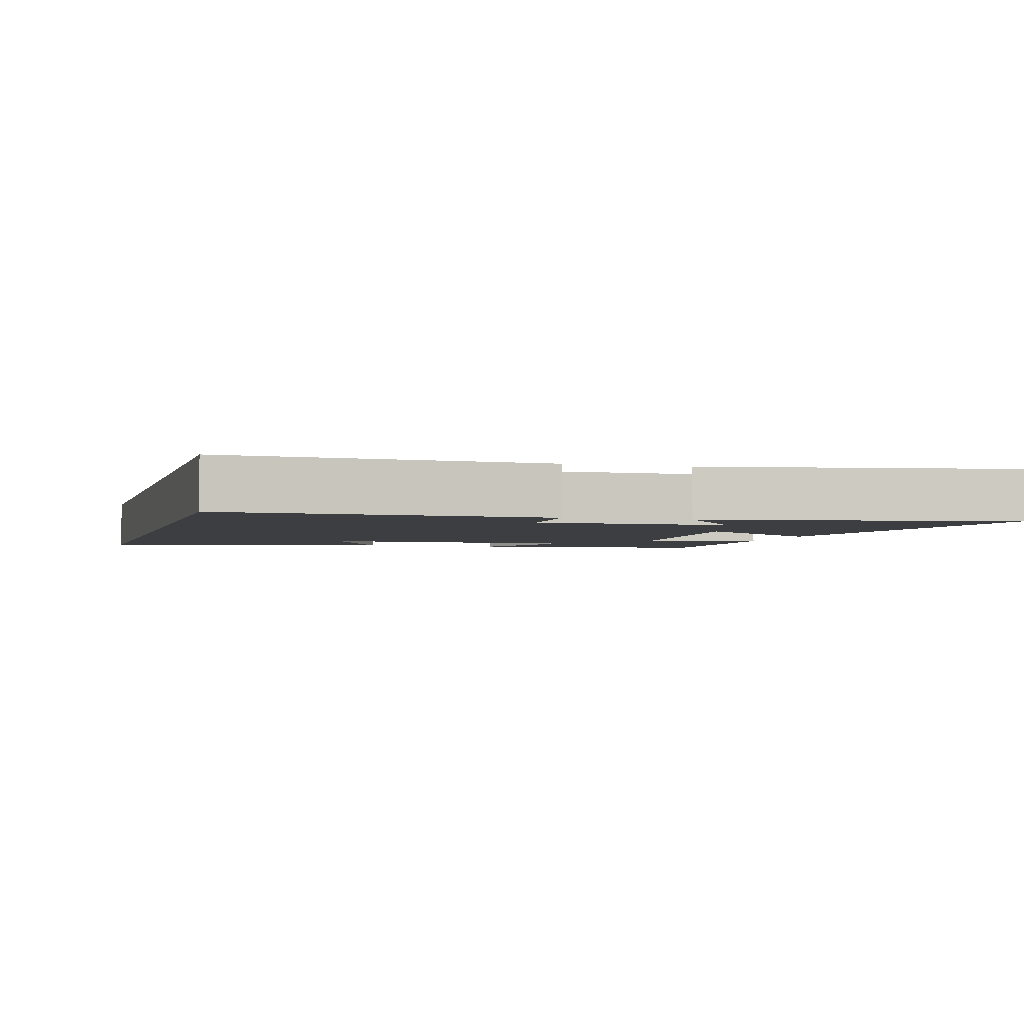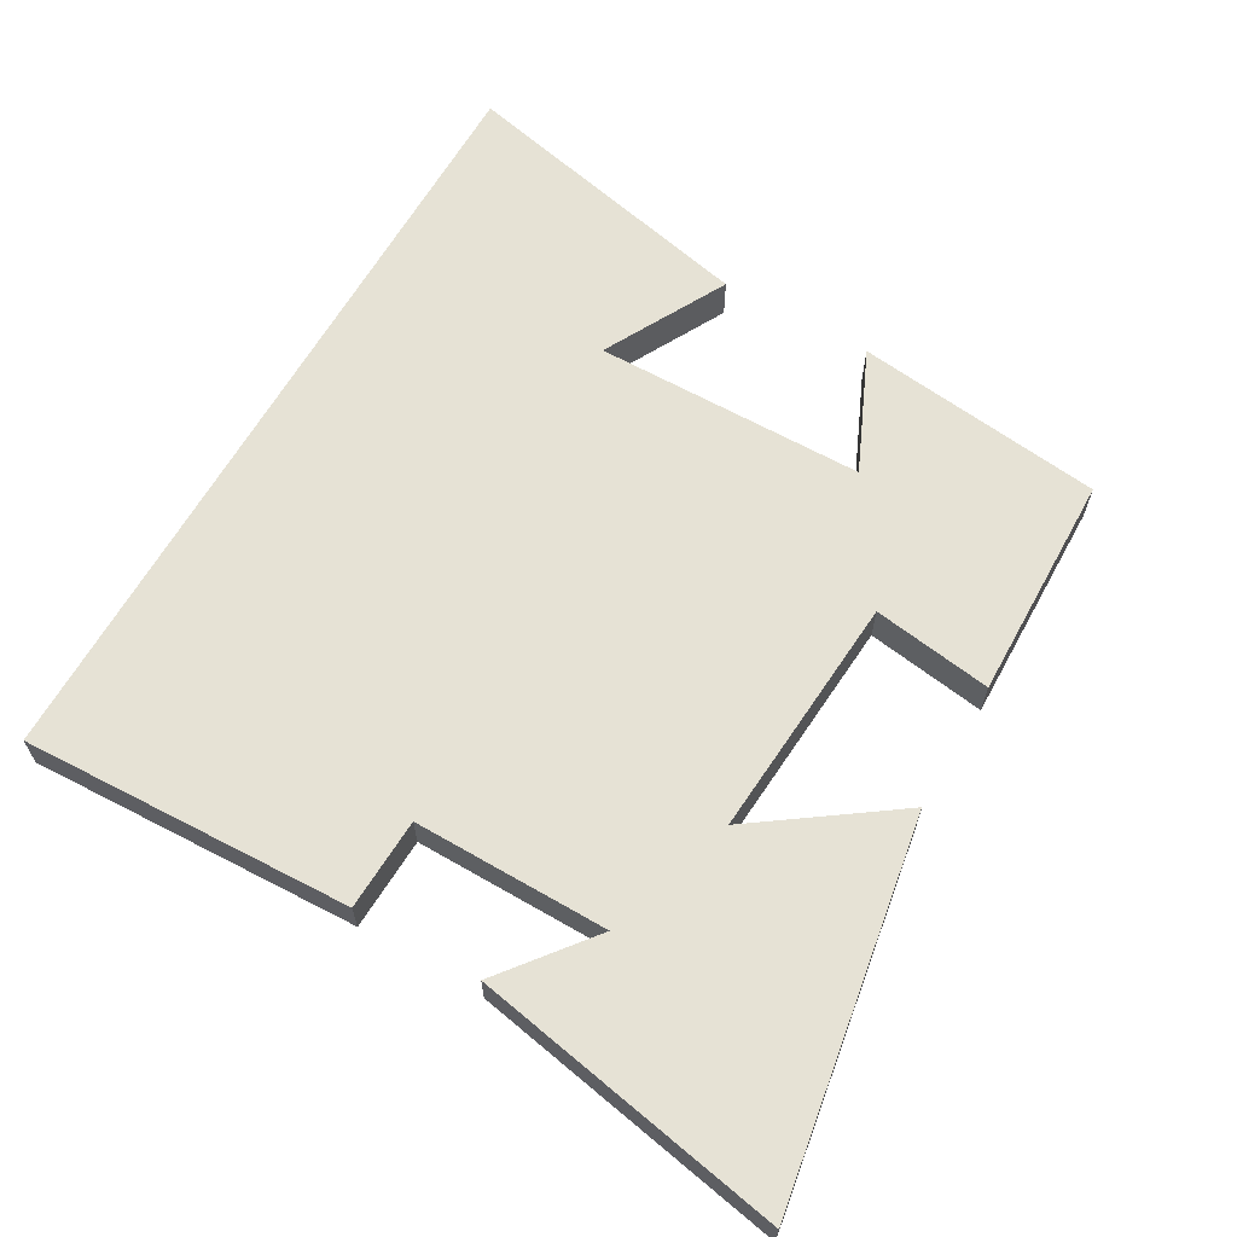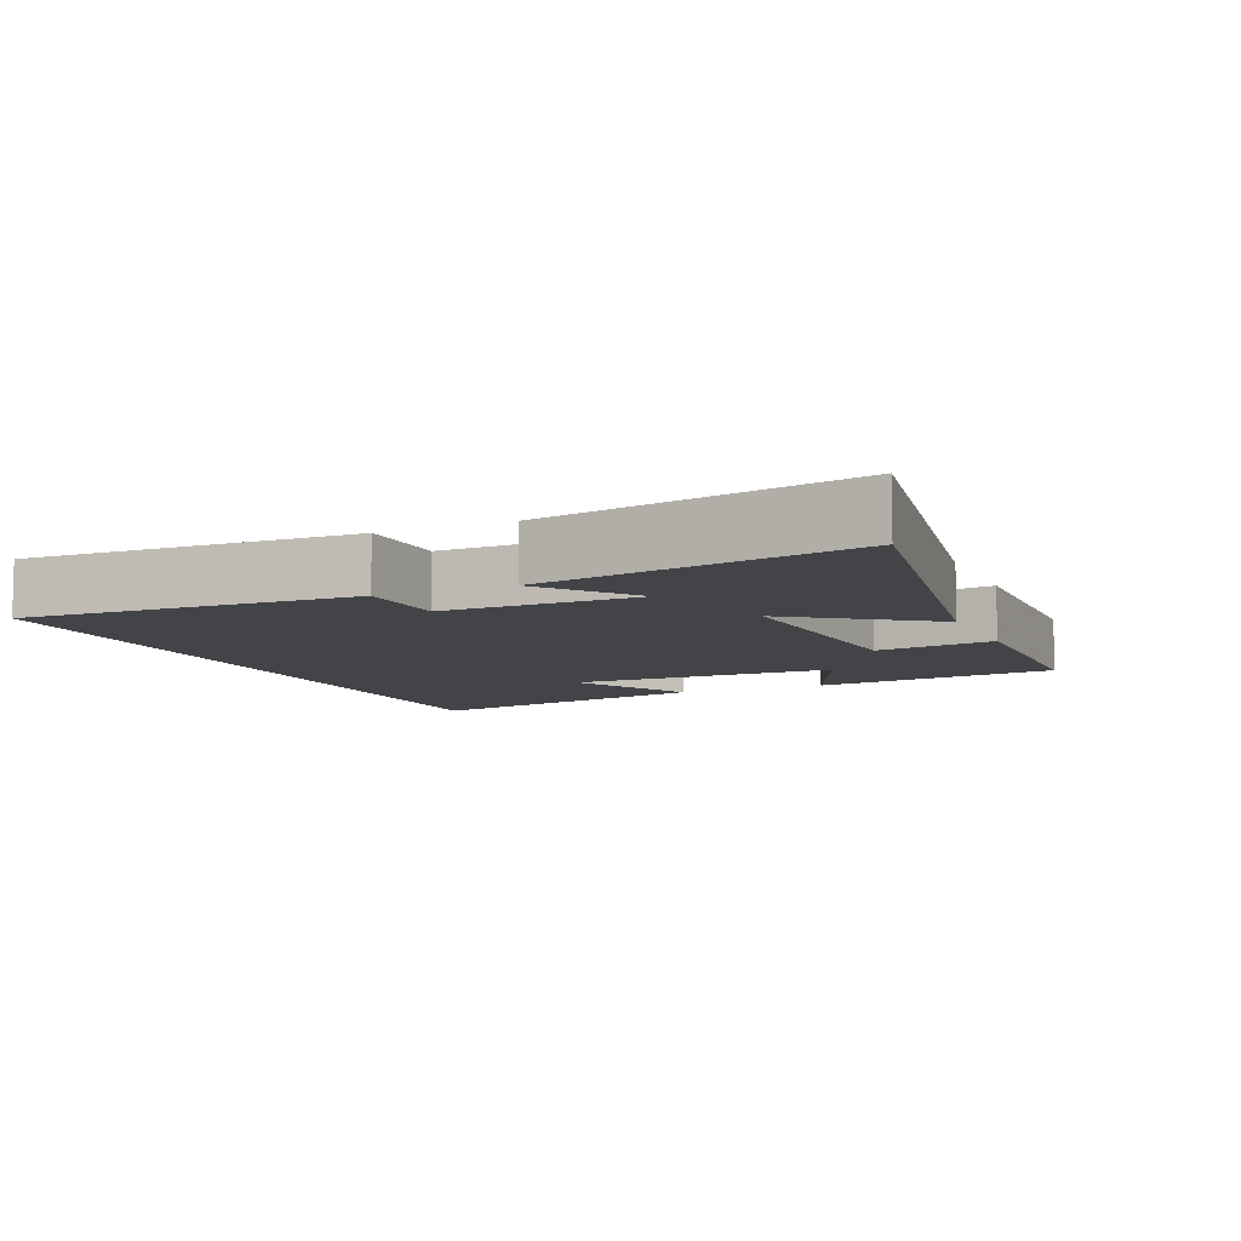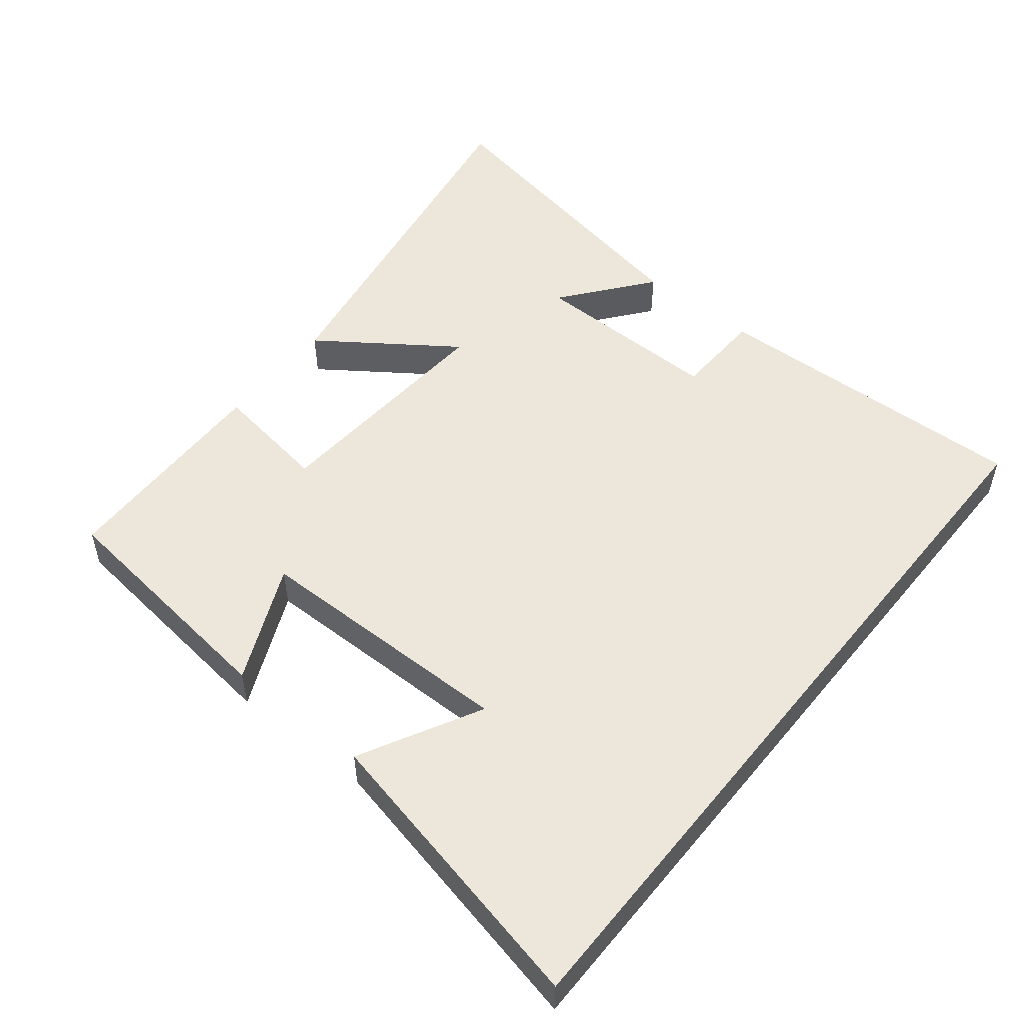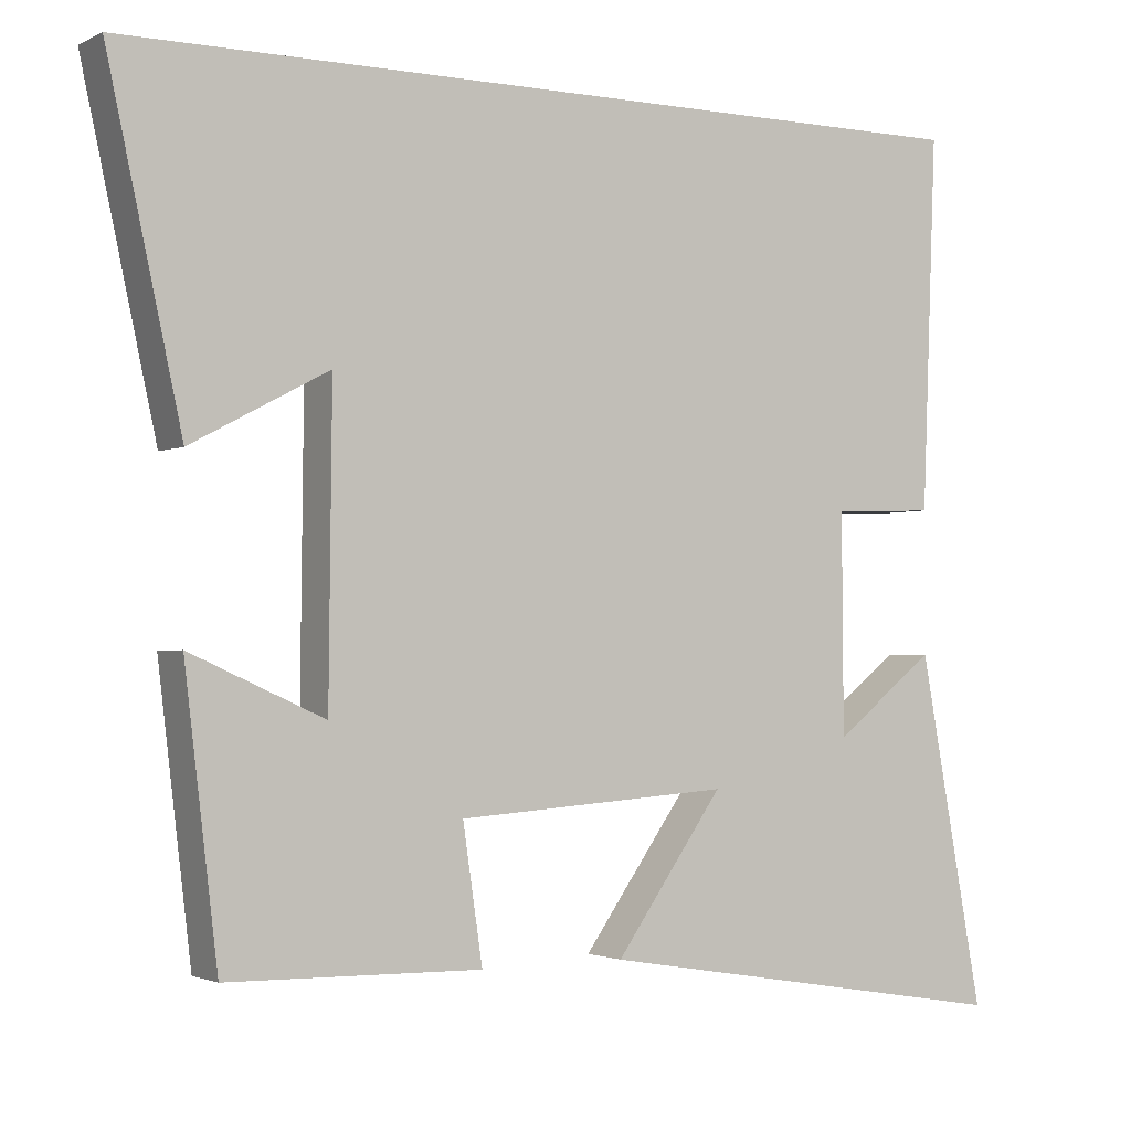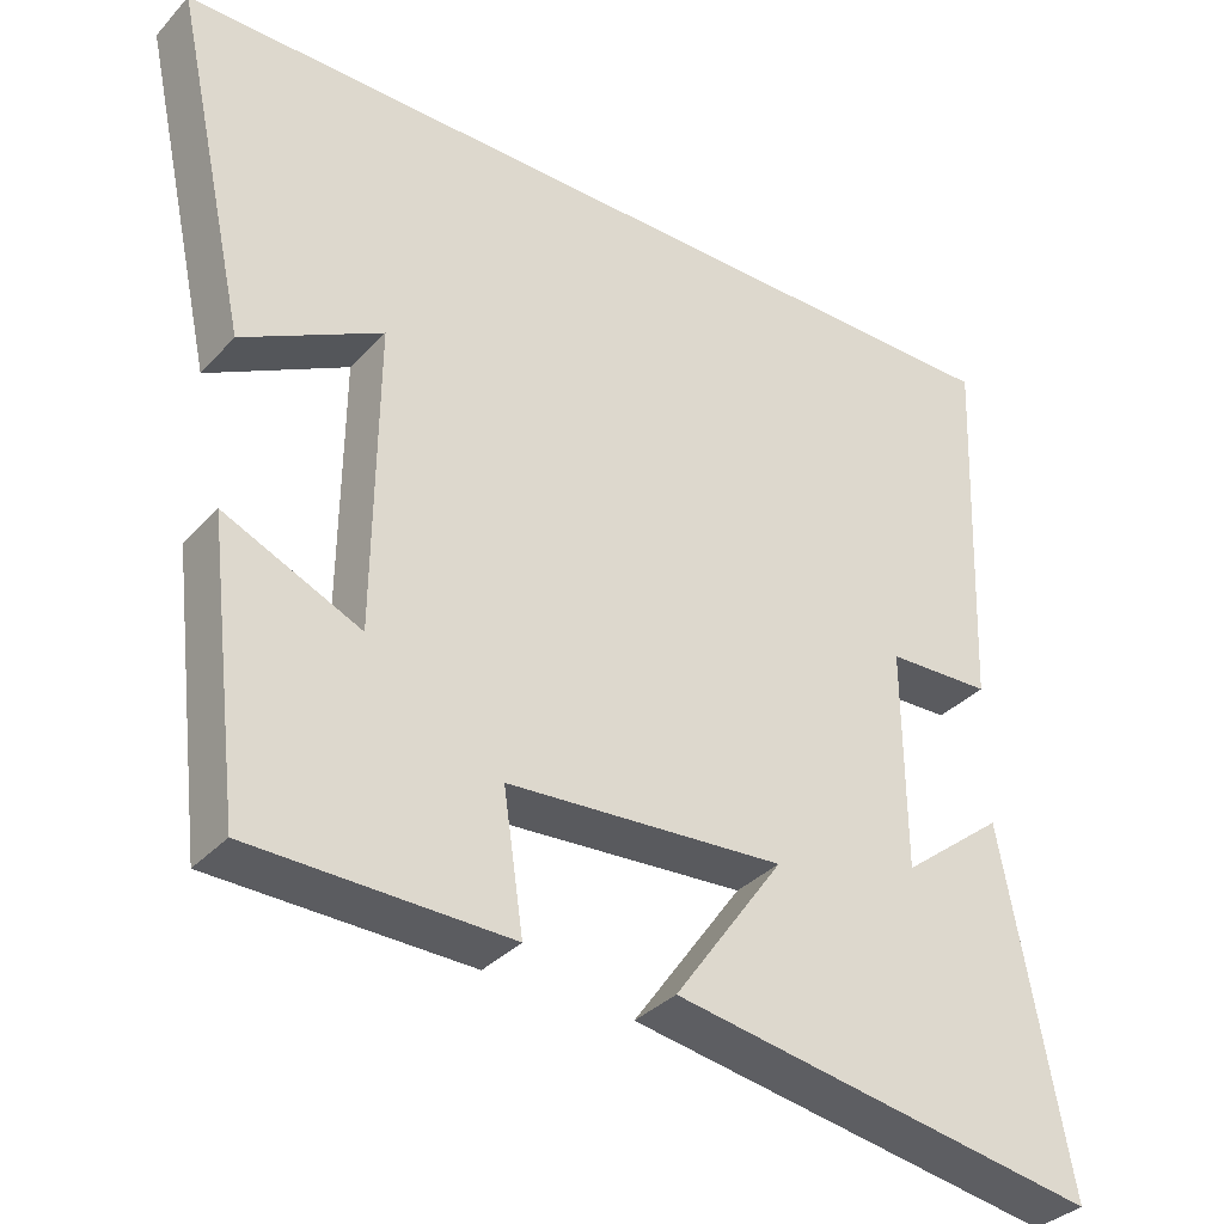
<metadata>
{"format":"obj","ext":"obj","renderer":"f3d","projection":"perspective","resolution":1024,"background":"white","views":[{"elev":-3.1,"azim":74.2,"up":"+Y"},{"elev":64.0,"azim":119.8,"up":"+Y"},{"elev":-8.2,"azim":113.7,"up":"+Y"},{"elev":52.2,"azim":-51.2,"up":"+Y"},{"elev":-1.9,"azim":-31.7,"up":"+Z"},{"elev":-34.6,"azim":-36.0,"up":"+Z"}]}
</metadata>
<code>
v 0.518 0.07 0.5
v 0.5 0.07 0.032
v 0.37 0.07 0.027
v 0.372 0.07 -0.249
v 0.5 0.07 -0.148
v 0.582 0.07 -0.589
v 0.047 0.07 -0.5
v 0.184 0.07 -0.307
v -0.162 0.07 -0.331
v -0.137 0.07 -0.5
v -0.458 0.07 -0.494
v -0.5 0.07 -0.143
v -0.33 0.07 -0.219
v -0.326 0.07 0.163
v -0.5 0.07 0.071
v -0.594 0.07 0.5
v 0.518 0 0.5
v 0.5 0 0.032
v 0.37 0 0.027
v 0.372 0 -0.249
v 0.5 0 -0.148
v 0.582 0 -0.589
v 0.047 0 -0.5
v 0.184 0 -0.307
v -0.162 0 -0.331
v -0.137 0 -0.5
v -0.458 0 -0.494
v -0.5 0 -0.143
v -0.33 0 -0.219
v -0.326 0 0.163
v -0.5 0 0.071
v -0.594 0 0.5
f 14 15 16
f 1 2 3
f 16 1 3
f 14 16 3
f 13 14 3 4
f 11 12 13
f 10 11 13
f 9 10 13
f 8 9 13 4
f 7 8 4
f 6 7 4
f 4 5 6
f 32 31 30
f 19 18 17
f 19 17 32
f 19 32 30
f 20 19 30 29
f 29 28 27
f 29 27 26
f 29 26 25
f 20 29 25 24
f 20 24 23
f 20 23 22
f 22 21 20
f 1 17 18 2
f 2 18 19 3
f 3 19 20 4
f 4 20 21 5
f 5 21 22 6
f 6 22 23 7
f 7 23 24 8
f 8 24 25 9
f 9 25 26 10
f 10 26 27 11
f 11 27 28 12
f 12 28 29 13
f 13 29 30 14
f 14 30 31 15
f 15 31 32 16
f 16 32 17 1

</code>
